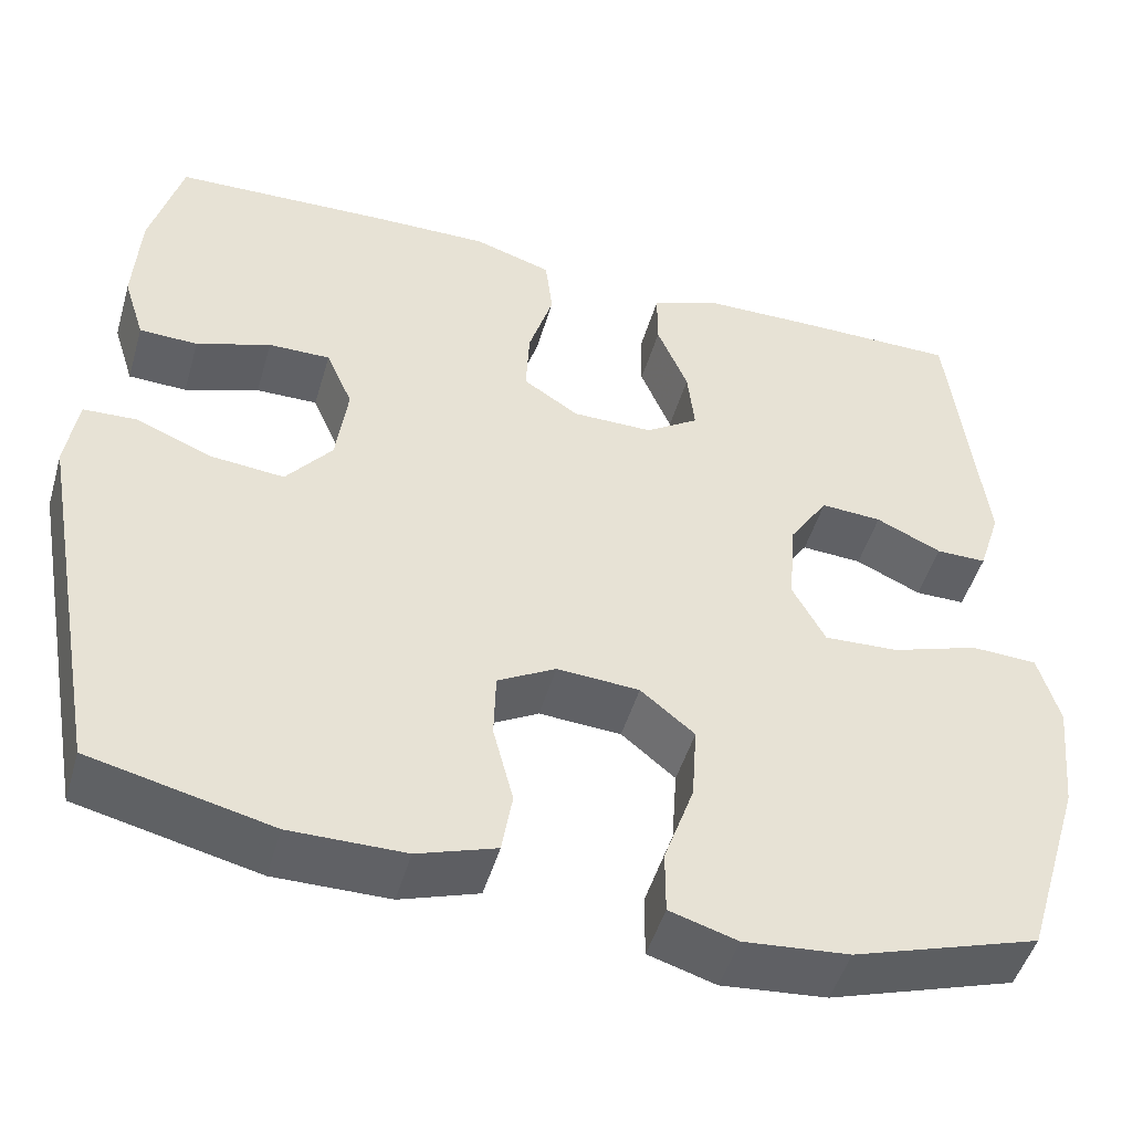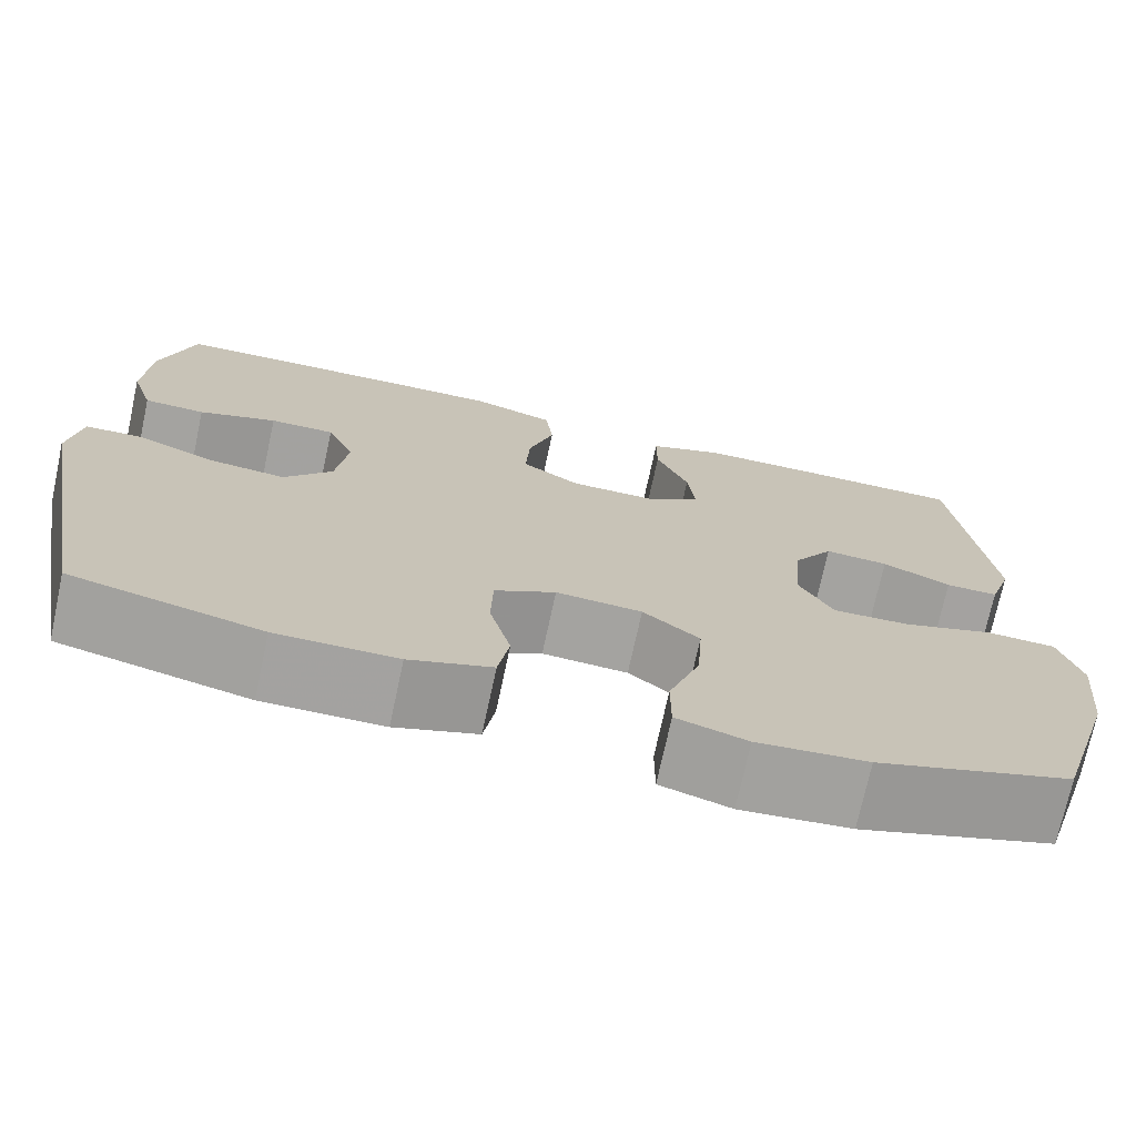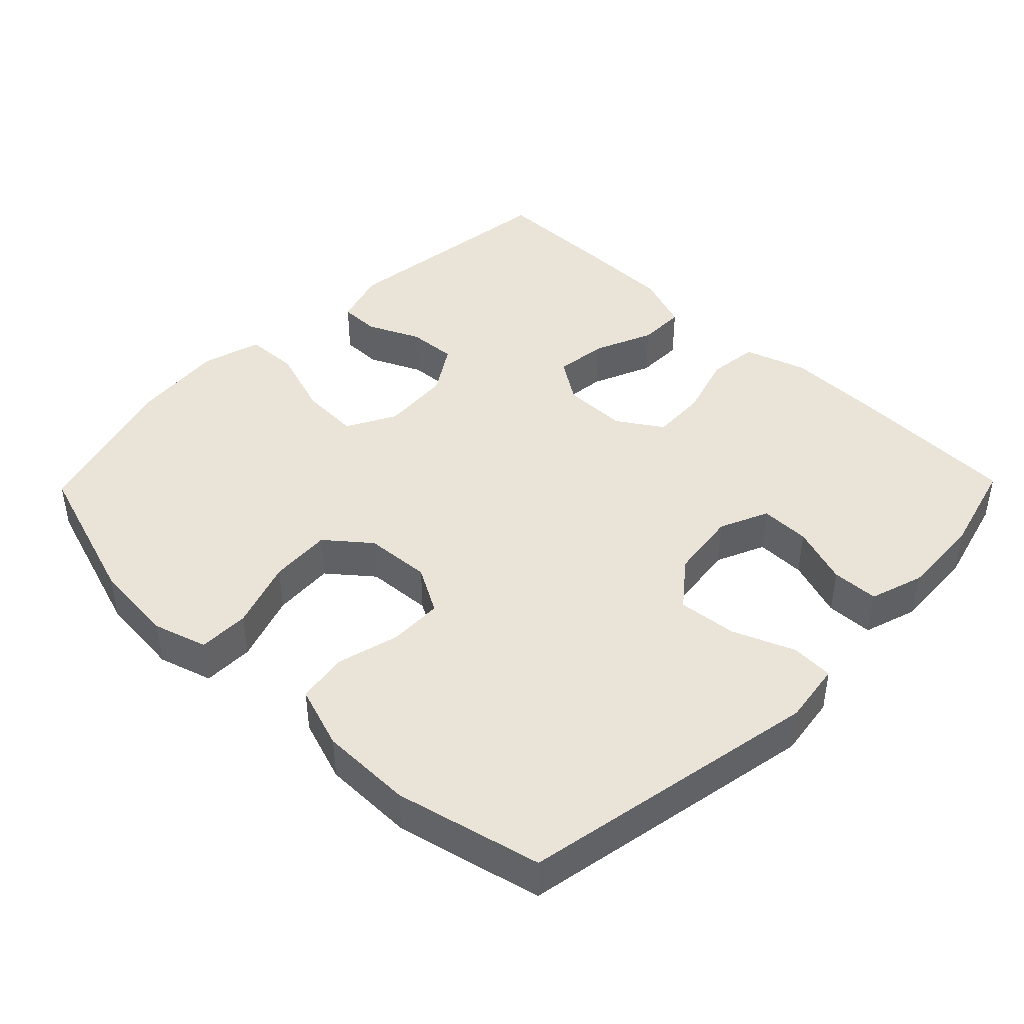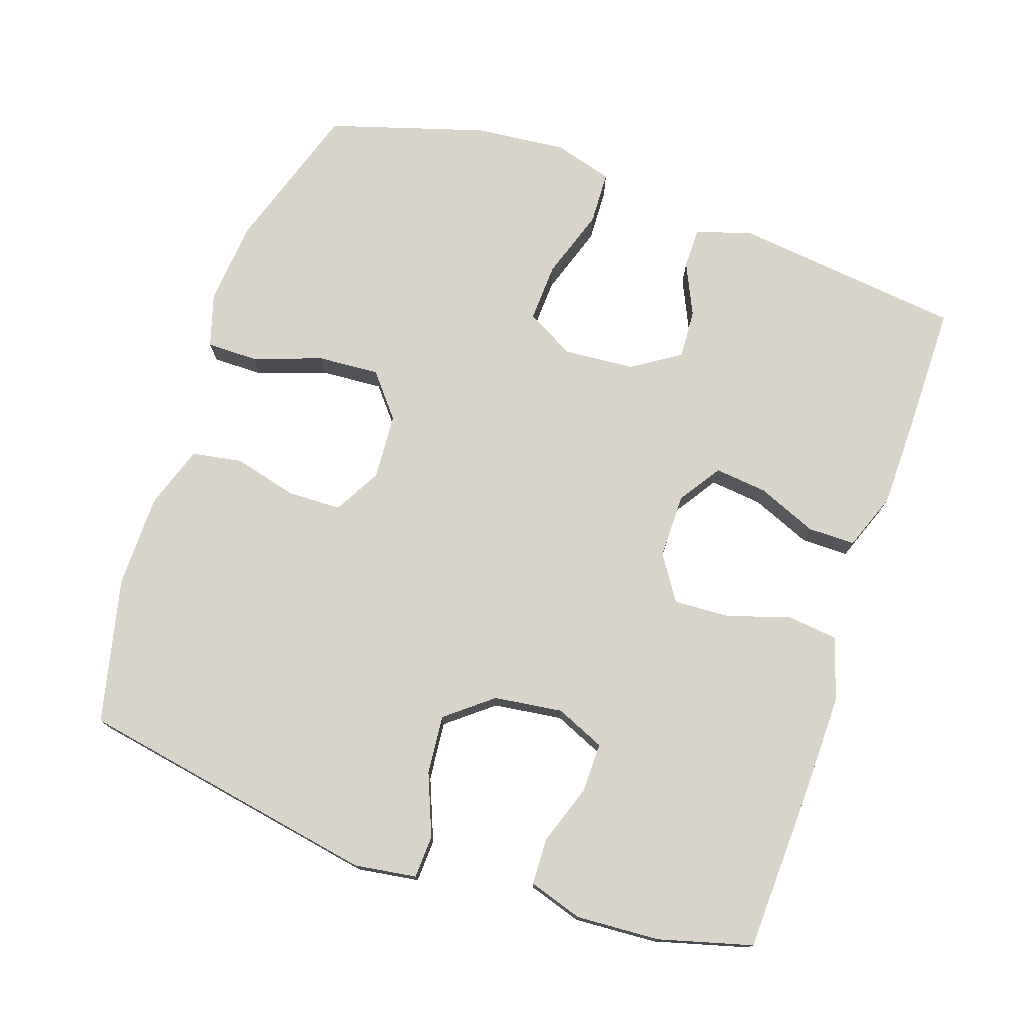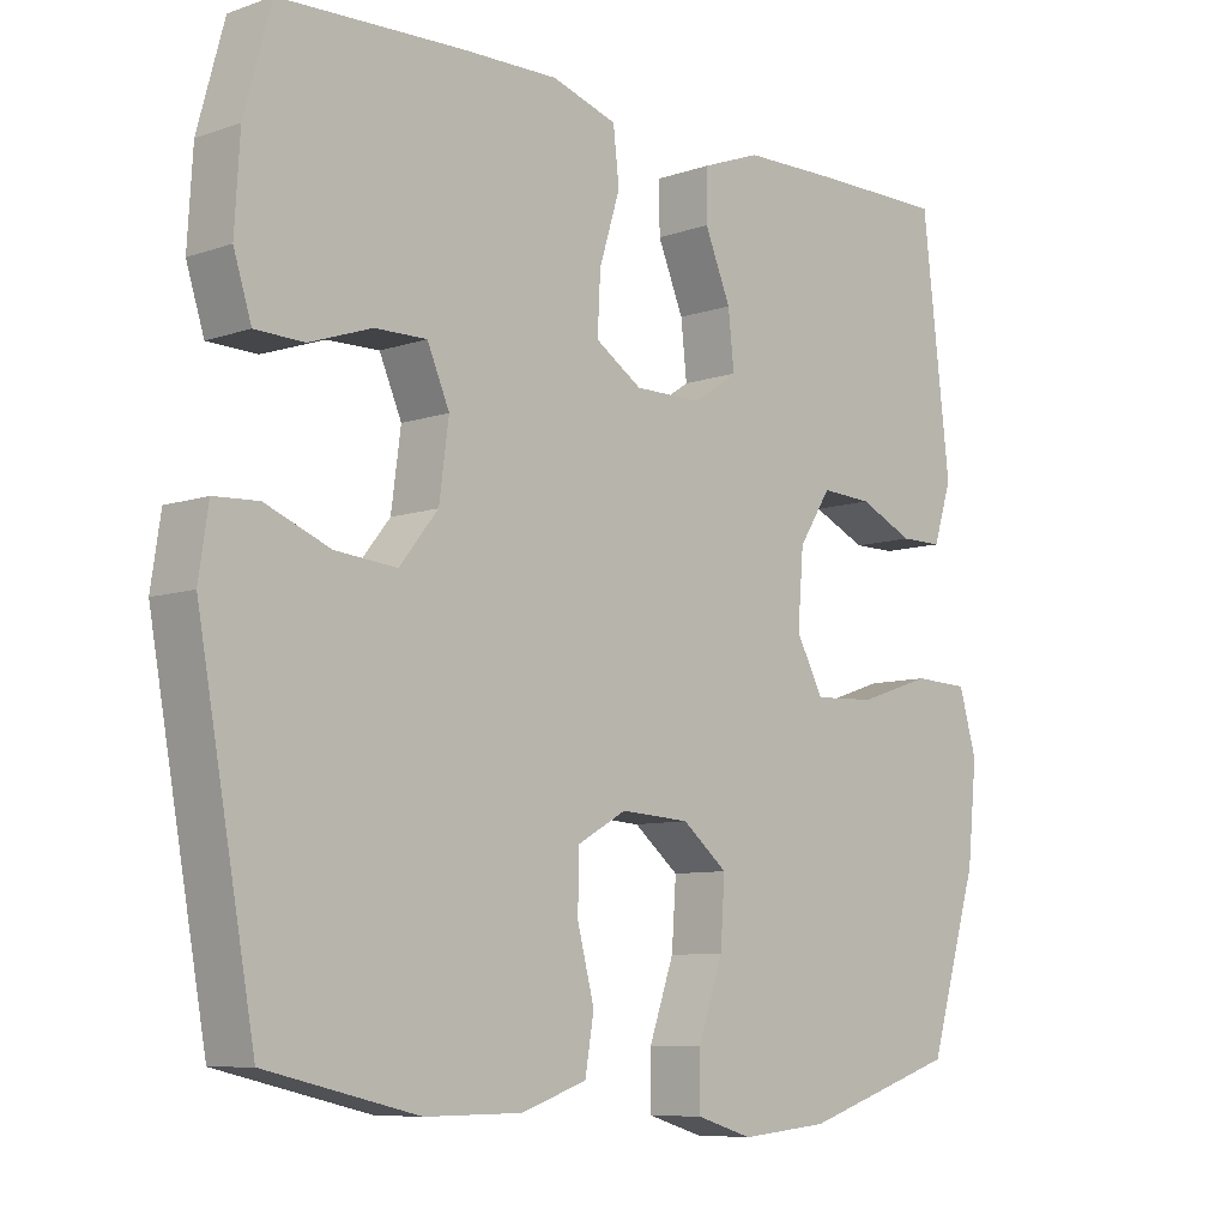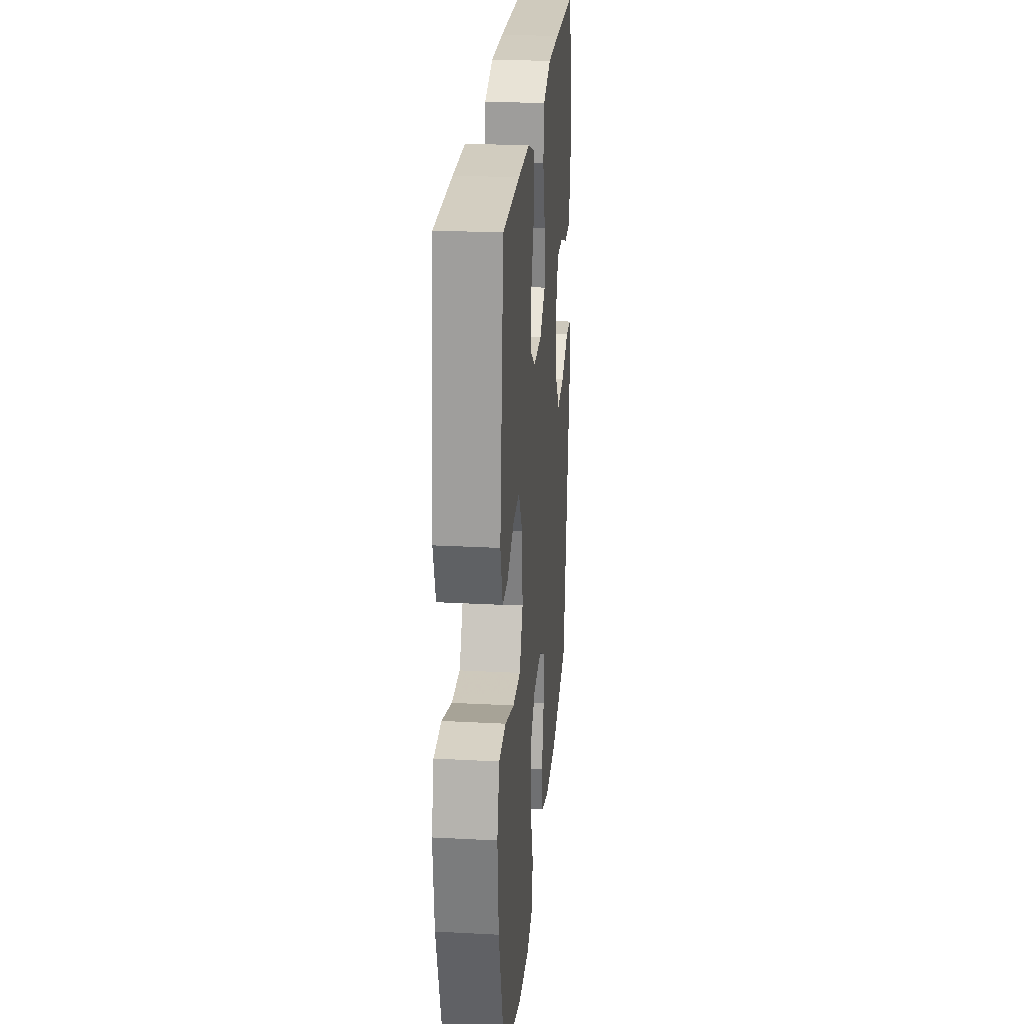
<metadata>
{"format":"obj","ext":"obj","renderer":"f3d","projection":"perspective","resolution":1024,"background":"white","views":[{"elev":-48.4,"azim":-16.1,"up":"+Z"},{"elev":-72.7,"azim":-12.2,"up":"+Z"},{"elev":43.3,"azim":-135.7,"up":"+Y"},{"elev":75.5,"azim":-71.2,"up":"+Y"},{"elev":-8.1,"azim":-46.3,"up":"+Z"},{"elev":24.9,"azim":95.0,"up":"+Z"}]}
</metadata>
<code>
v 0.5 0.07 -0.5
v 0.29 0.07 -0.568
v 0.171 0.07 -0.579
v 0.095 0.07 -0.556
v 0.095 0.07 -0.484
v 0.129 0.07 -0.387
v 0.135 0.07 -0.3
v 0.074 0.07 -0.25
v -0.019 0.07 -0.244
v -0.085 0.07 -0.281
v -0.087 0.07 -0.357
v -0.064 0.07 -0.446
v -0.076 0.07 -0.517
v -0.165 0.07 -0.547
v -0.295 0.07 -0.548
v -0.5 0.07 -0.5
v -0.577 0.07 -0.075
v -0.564 0.07 0.012
v -0.504 0.07 0.015
v -0.417 0.07 -0.02
v -0.334 0.07 -0.028
v -0.282 0.07 0.037
v -0.269 0.07 0.134
v -0.299 0.07 0.203
v -0.369 0.07 0.202
v -0.453 0.07 0.173
v -0.519 0.07 0.175
v -0.543 0.07 0.251
v -0.536 0.07 0.368
v -0.5 0.07 0.5
v -0.255 0.07 0.509
v -0.123 0.07 0.511
v -0.035 0.07 0.483
v -0.027 0.07 0.412
v -0.055 0.07 0.322
v -0.059 0.07 0.244
v 0.004 0.07 0.203
v 0.095 0.07 0.203
v 0.155 0.07 0.243
v 0.147 0.07 0.317
v 0.112 0.07 0.401
v 0.112 0.07 0.468
v 0.192 0.07 0.498
v 0.317 0.07 0.5
v 0.5 0.07 0.5
v 0.538 0.07 0.175
v 0.513 0.07 0.097
v 0.456 0.07 0.097
v 0.382 0.07 0.131
v 0.313 0.07 0.135
v 0.269 0.07 0.067
v 0.261 0.07 -0.032
v 0.298 0.07 -0.101
v 0.382 0.07 -0.097
v 0.481 0.07 -0.064
v 0.556 0.07 -0.067
v 0.58 0.07 -0.15
v 0.567 0.07 -0.279
v 0.5 0 -0.5
v 0.29 0 -0.568
v 0.171 0 -0.579
v 0.095 0 -0.556
v 0.095 0 -0.484
v 0.129 0 -0.387
v 0.135 0 -0.3
v 0.074 0 -0.25
v -0.019 0 -0.244
v -0.085 0 -0.281
v -0.087 0 -0.357
v -0.064 0 -0.446
v -0.076 0 -0.517
v -0.165 0 -0.547
v -0.295 0 -0.548
v -0.5 0 -0.5
v -0.577 0 -0.075
v -0.564 0 0.012
v -0.504 0 0.015
v -0.417 0 -0.02
v -0.334 0 -0.028
v -0.282 0 0.037
v -0.269 0 0.134
v -0.299 0 0.203
v -0.369 0 0.202
v -0.453 0 0.173
v -0.519 0 0.175
v -0.543 0 0.251
v -0.536 0 0.368
v -0.5 0 0.5
v -0.255 0 0.509
v -0.123 0 0.511
v -0.035 0 0.483
v -0.027 0 0.412
v -0.055 0 0.322
v -0.059 0 0.244
v 0.004 0 0.203
v 0.095 0 0.203
v 0.155 0 0.243
v 0.147 0 0.317
v 0.112 0 0.401
v 0.112 0 0.468
v 0.192 0 0.498
v 0.317 0 0.5
v 0.5 0 0.5
v 0.538 0 0.175
v 0.513 0 0.097
v 0.456 0 0.097
v 0.382 0 0.131
v 0.313 0 0.135
v 0.269 0 0.067
v 0.261 0 -0.032
v 0.298 0 -0.101
v 0.382 0 -0.097
v 0.481 0 -0.064
v 0.556 0 -0.067
v 0.58 0 -0.15
v 0.567 0 -0.279
f 4 5 6
f 3 4 6
f 2 3 6
f 1 2 6
f 58 1 6
f 57 58 6
f 56 57 6
f 55 56 6
f 54 55 6
f 53 54 6 7
f 52 53 7 8
f 51 52 8 9
f 50 51 9 10
f 47 48 49
f 46 47 49
f 45 46 49
f 44 45 49
f 43 44 49
f 42 43 49
f 41 42 49
f 40 41 49
f 39 40 49 50
f 38 39 50 10
f 33 34 35
f 32 33 35
f 31 32 35
f 30 31 35
f 29 30 35
f 28 29 35
f 27 28 35
f 26 27 35
f 25 26 35
f 24 25 35 36
f 23 24 36 37
f 18 19 20
f 17 18 20
f 16 17 20
f 15 16 20
f 14 15 20
f 13 14 20
f 12 13 20
f 11 12 20
f 10 11 20 21
f 37 38 10
f 23 37 10
f 22 23 10
f 10 21 22
f 64 63 62
f 64 62 61
f 64 61 60
f 64 60 59
f 64 59 116
f 64 116 115
f 64 115 114
f 64 114 113
f 64 113 112
f 65 64 112 111
f 66 65 111 110
f 67 66 110 109
f 68 67 109 108
f 107 106 105
f 107 105 104
f 107 104 103
f 107 103 102
f 107 102 101
f 107 101 100
f 107 100 99
f 107 99 98
f 108 107 98 97
f 68 108 97 96
f 93 92 91
f 93 91 90
f 93 90 89
f 93 89 88
f 93 88 87
f 93 87 86
f 93 86 85
f 93 85 84
f 93 84 83
f 94 93 83 82
f 95 94 82 81
f 78 77 76
f 78 76 75
f 78 75 74
f 78 74 73
f 78 73 72
f 78 72 71
f 78 71 70
f 78 70 69
f 79 78 69 68
f 68 96 95
f 68 95 81
f 68 81 80
f 80 79 68
f 1 59 60 2
f 2 60 61 3
f 3 61 62 4
f 4 62 63 5
f 5 63 64 6
f 6 64 65 7
f 7 65 66 8
f 8 66 67 9
f 9 67 68 10
f 10 68 69 11
f 11 69 70 12
f 12 70 71 13
f 13 71 72 14
f 14 72 73 15
f 15 73 74 16
f 16 74 75 17
f 17 75 76 18
f 18 76 77 19
f 19 77 78 20
f 20 78 79 21
f 21 79 80 22
f 22 80 81 23
f 23 81 82 24
f 24 82 83 25
f 25 83 84 26
f 26 84 85 27
f 27 85 86 28
f 28 86 87 29
f 29 87 88 30
f 30 88 89 31
f 31 89 90 32
f 32 90 91 33
f 33 91 92 34
f 34 92 93 35
f 35 93 94 36
f 36 94 95 37
f 37 95 96 38
f 38 96 97 39
f 39 97 98 40
f 40 98 99 41
f 41 99 100 42
f 42 100 101 43
f 43 101 102 44
f 44 102 103 45
f 45 103 104 46
f 46 104 105 47
f 47 105 106 48
f 48 106 107 49
f 49 107 108 50
f 50 108 109 51
f 51 109 110 52
f 52 110 111 53
f 53 111 112 54
f 54 112 113 55
f 55 113 114 56
f 56 114 115 57
f 57 115 116 58
f 58 116 59 1

</code>
